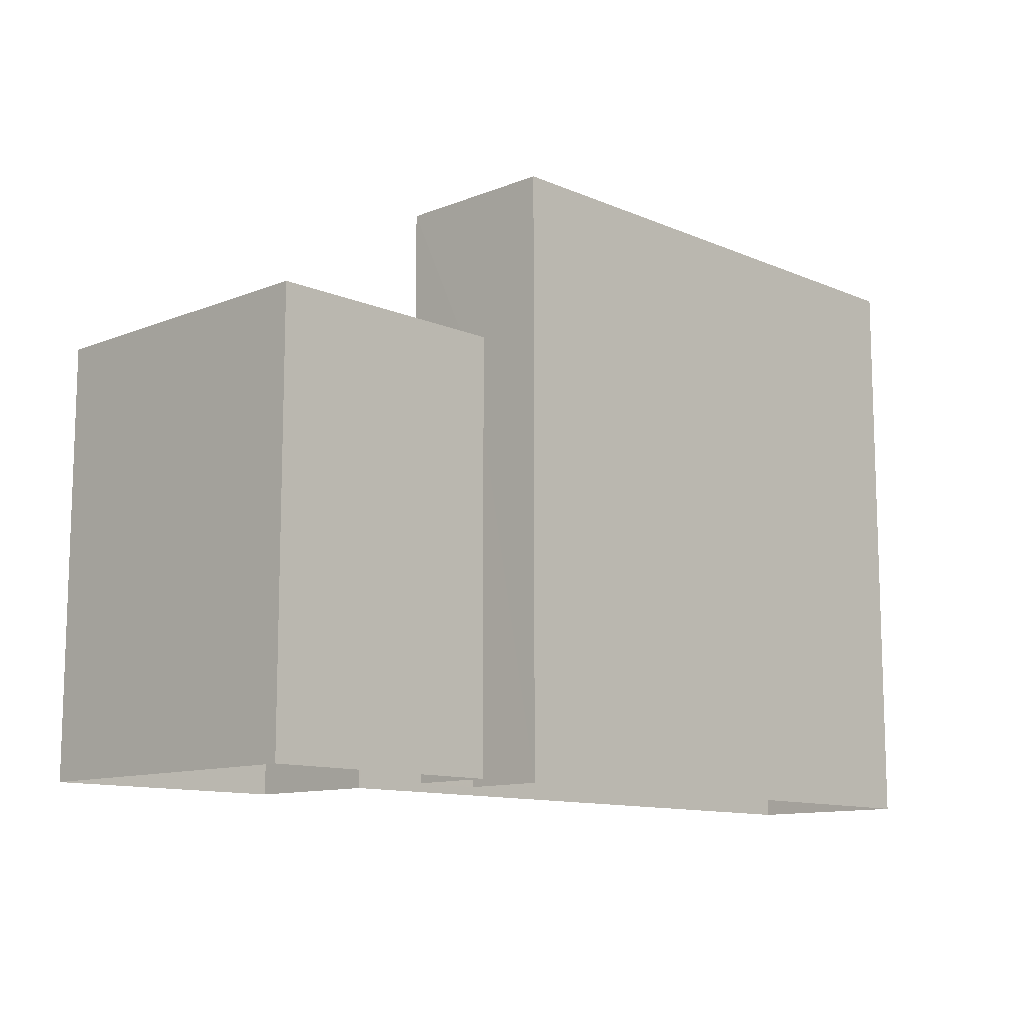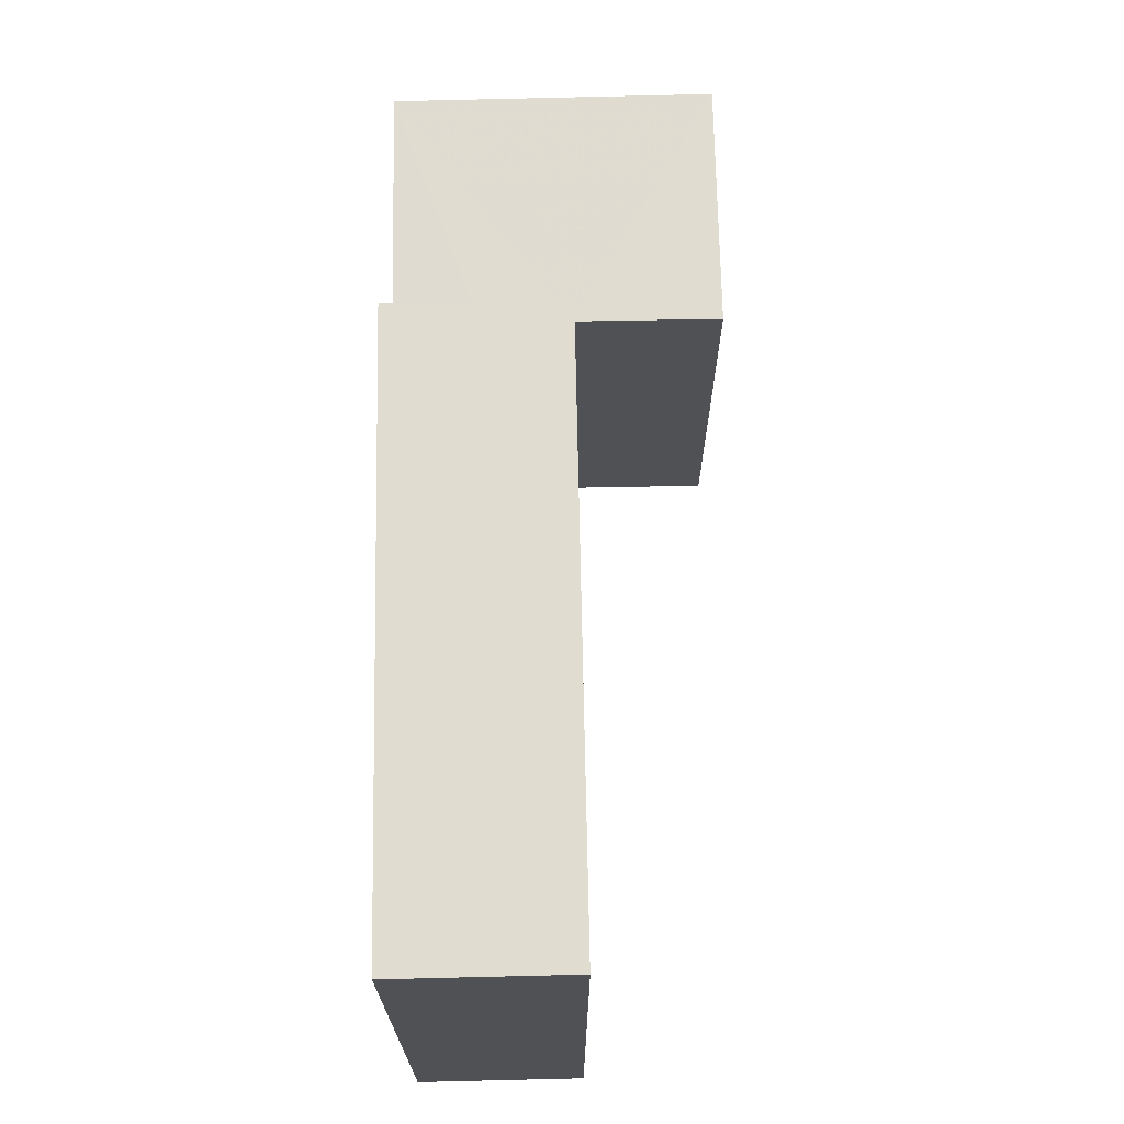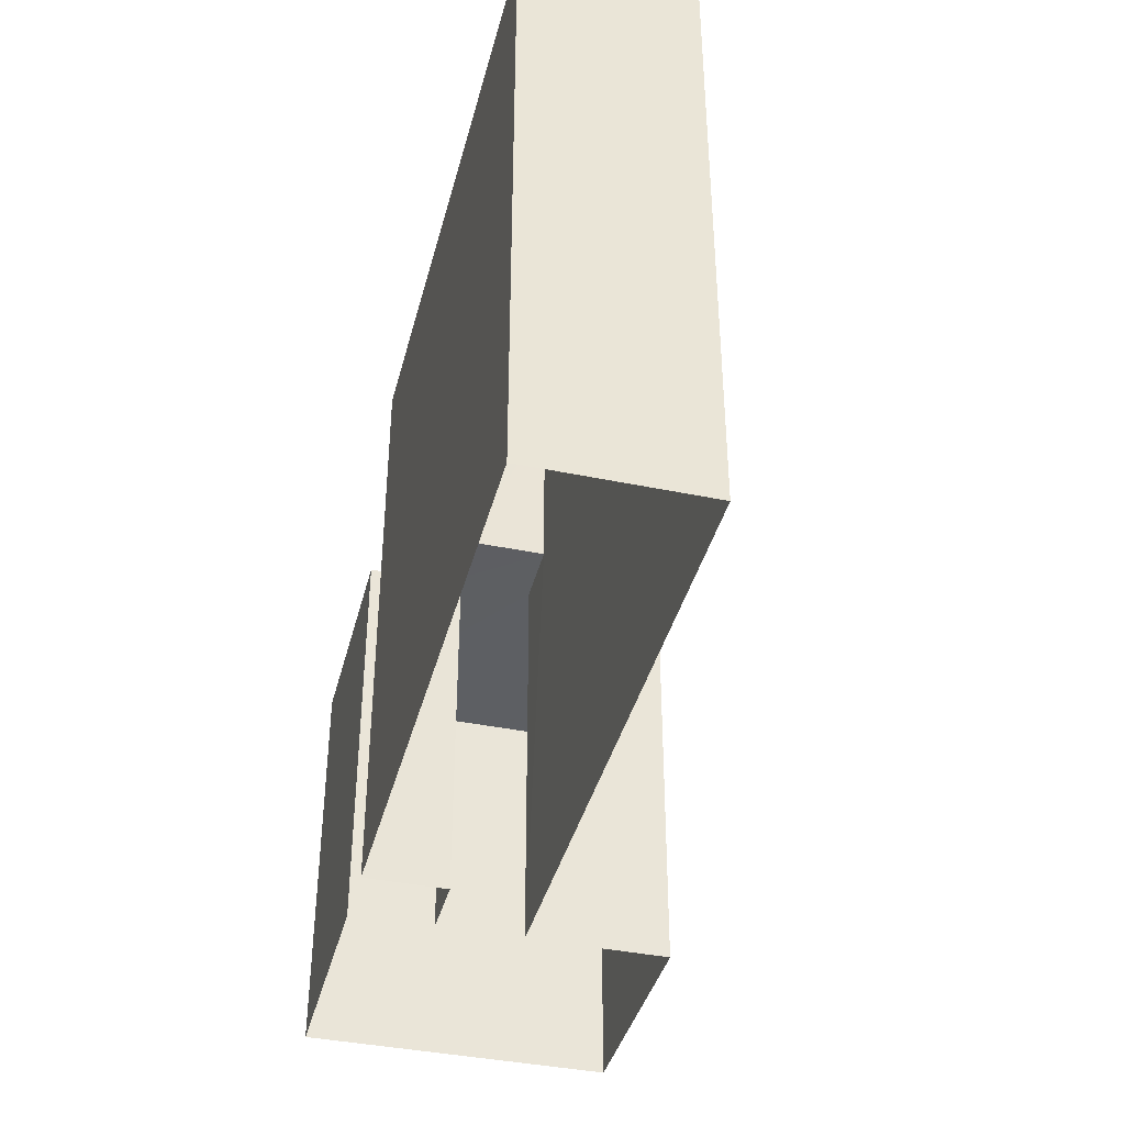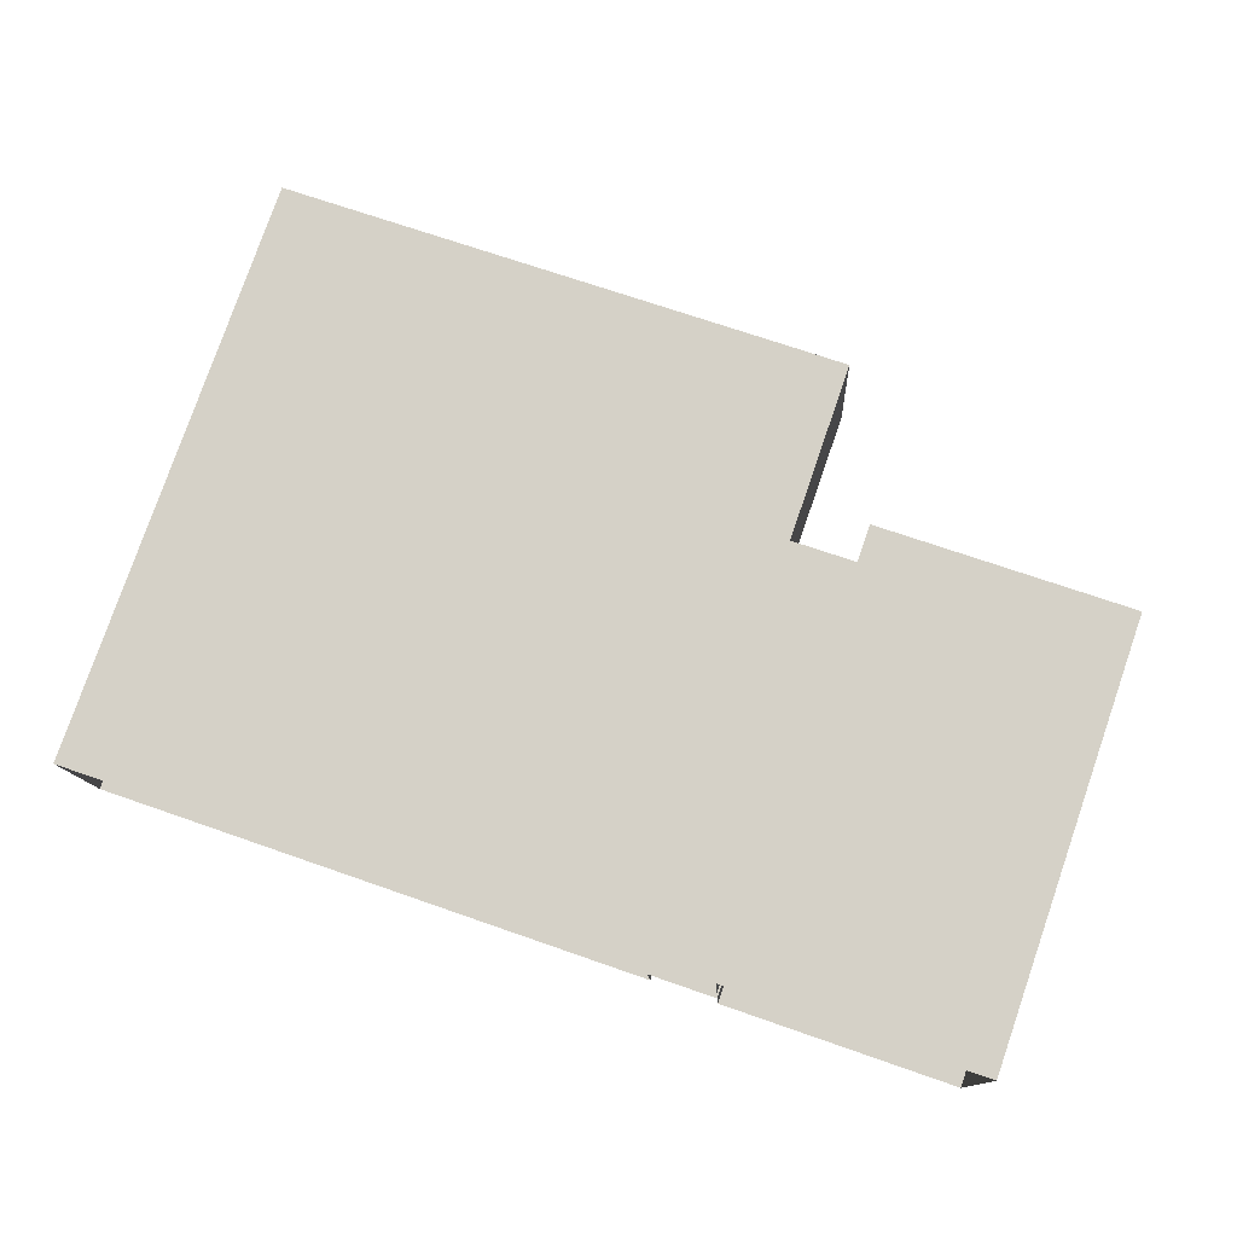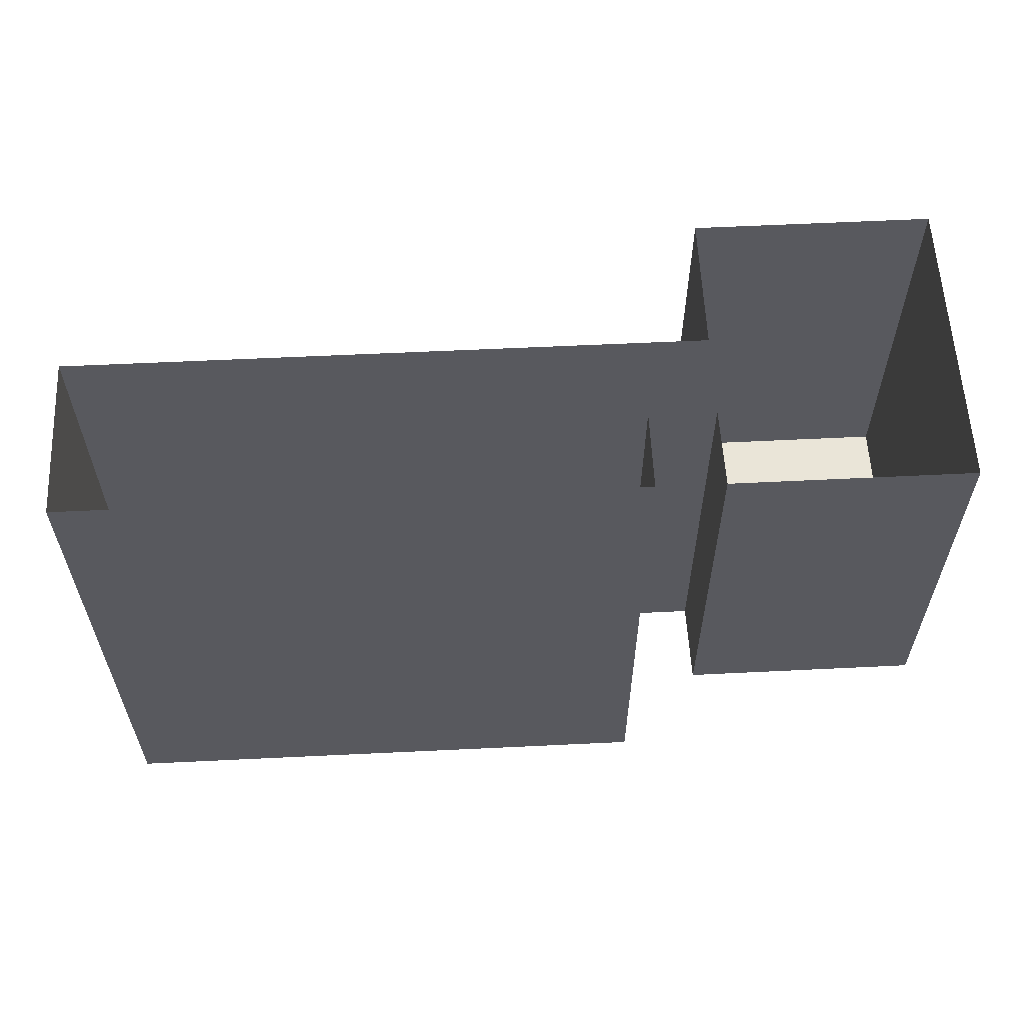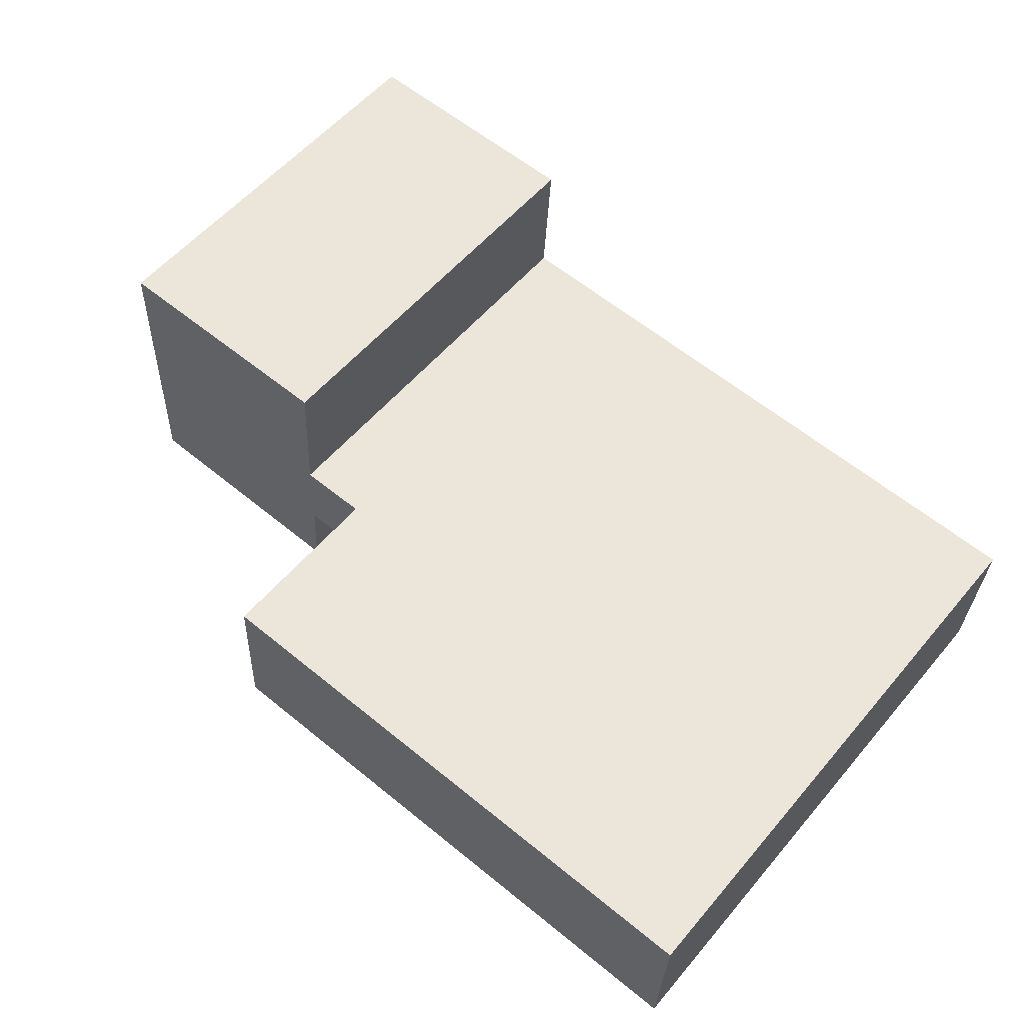
<metadata>
{"format":"obj","ext":"obj","renderer":"f3d","projection":"perspective","resolution":1024,"background":"white","views":[{"elev":-11.5,"azim":-48.7,"up":"+Z"},{"elev":69.8,"azim":86.0,"up":"+Z"},{"elev":-39.6,"azim":72.9,"up":"+Z"},{"elev":78.6,"azim":-160.9,"up":"+Y"},{"elev":-30.7,"azim":180.0,"up":"+Y"},{"elev":56.5,"azim":39.7,"up":"+Y"}]}
</metadata>
<code>
v -3.72e+05 -1.039e+05 31.99
v -3.72e+05 -1.039e+05 31.99
v -3.72e+05 -1.039e+05 31.99
v -3.72e+05 -1.039e+05 31.99
v -3.72e+05 -1.039e+05 31.99
v -3.72e+05 -1.039e+05 31.99
v -3.72e+05 -1.039e+05 31.99
v -3.72e+05 -1.039e+05 31.99
v -3.72e+05 -1.039e+05 31.99
v -3.72e+05 -1.039e+05 31.99
v -3.72e+05 -1.039e+05 42.29
v -3.72e+05 -1.039e+05 42.29
v -3.72e+05 -1.039e+05 42.29
v -3.72e+05 -1.039e+05 42.29
v -3.72e+05 -1.039e+05 42.29
v -3.72e+05 -1.039e+05 42.29
v -3.72e+05 -1.039e+05 42.29
v -3.72e+05 -1.039e+05 42.29
v -3.72e+05 -1.039e+05 46.74
v -3.72e+05 -1.039e+05 46.74
v -3.72e+05 -1.039e+05 46.74
v -3.72e+05 -1.039e+05 46.74
f 1 2 3
f 3 4 5
f 1 6 2
f 7 8 9
f 7 9 10
f 9 2 10
f 4 2 9
f 3 2 4
f 11 12 13
f 14 13 15
f 16 14 15
f 13 12 17
f 15 17 18
f 15 13 17
f 19 20 21
f 19 22 20
f 9 8 16
f 8 22 16
f 16 19 14
f 16 22 19
f 20 22 8
f 7 20 8
f 17 3 5
f 18 17 5
f 18 5 4
f 15 18 4
f 21 7 10
f 21 20 7
f 19 21 14
f 21 10 14
f 14 2 13
f 14 10 2
f 12 1 3
f 17 12 3
f 12 6 1
f 12 11 6
f 16 15 4
f 9 16 4
f 11 2 6
f 11 13 2

</code>
